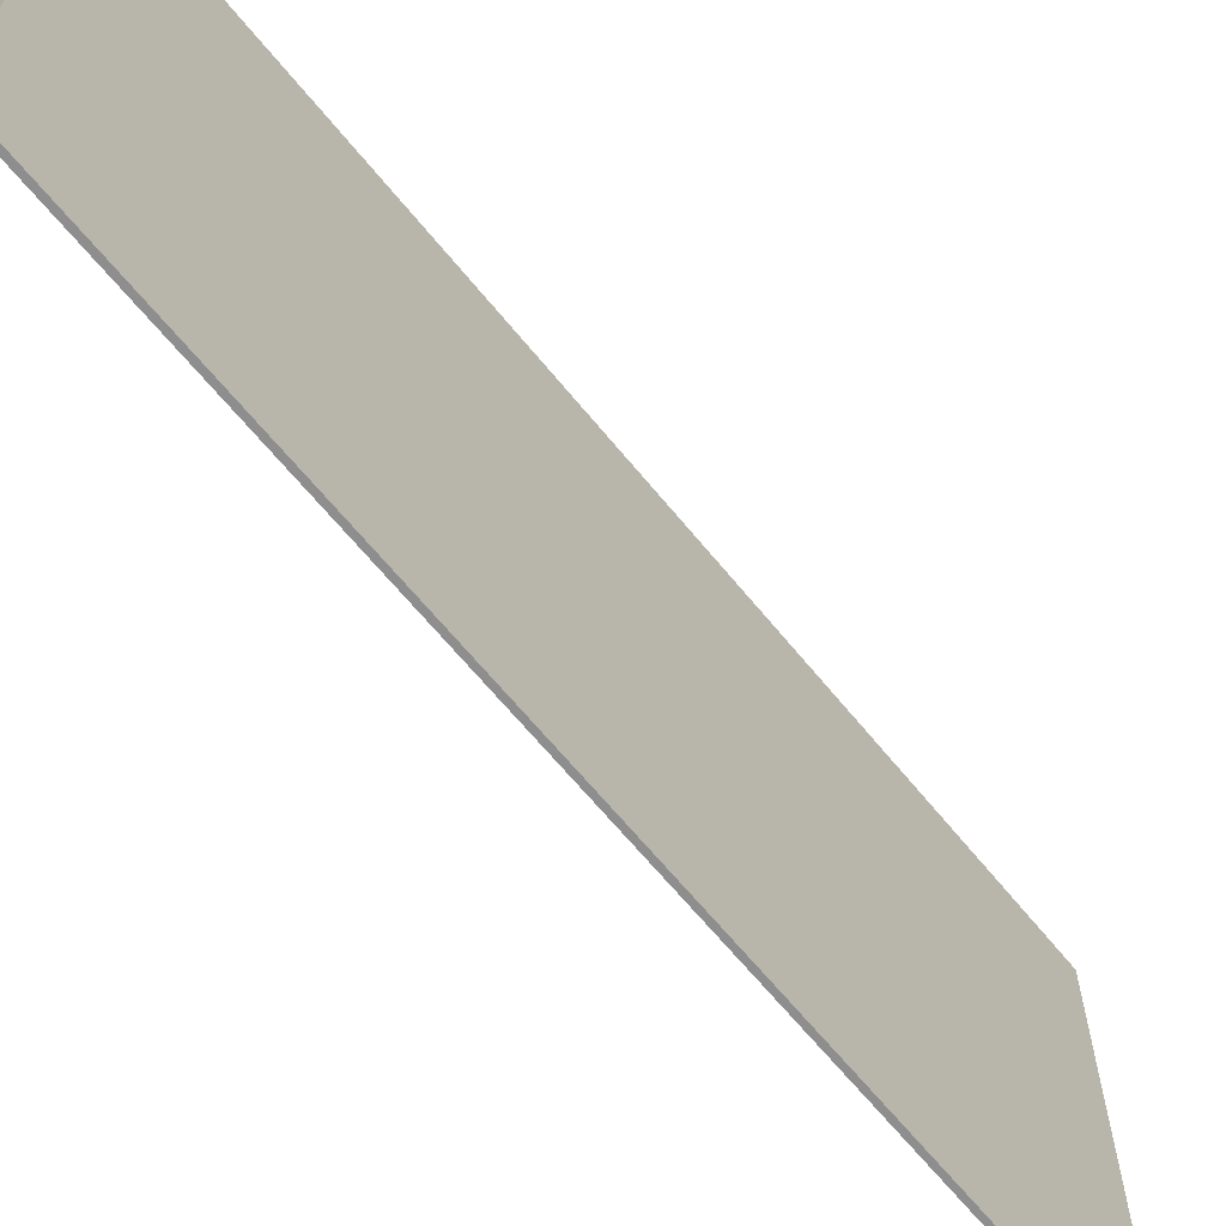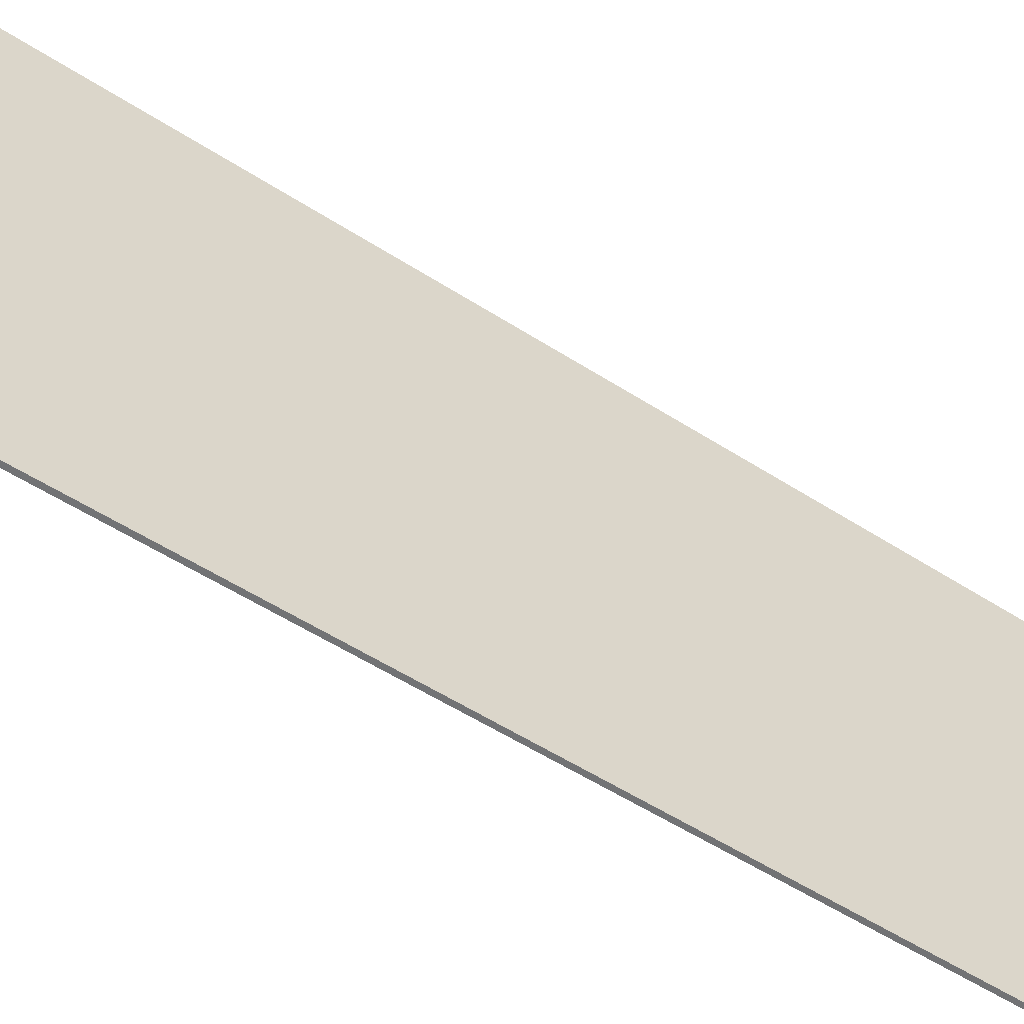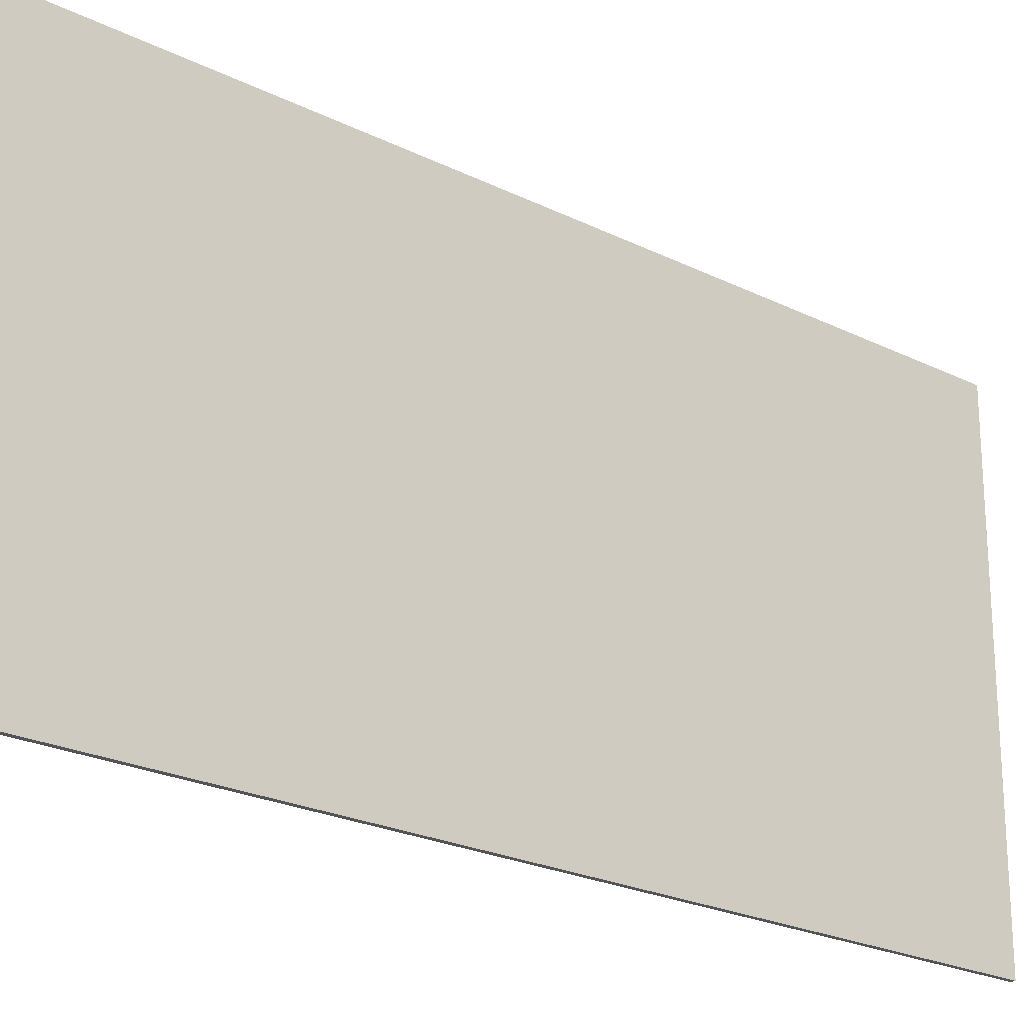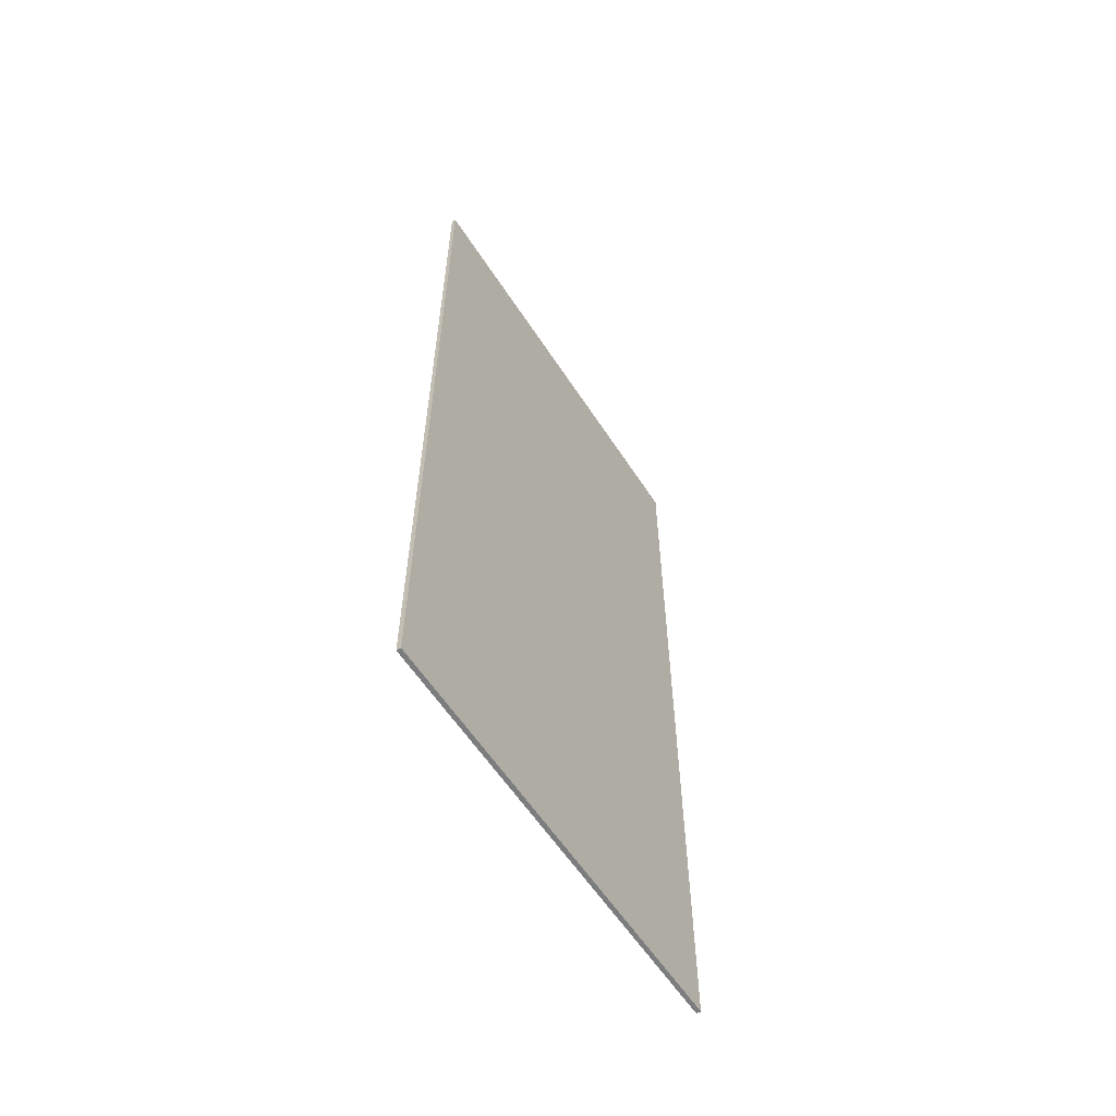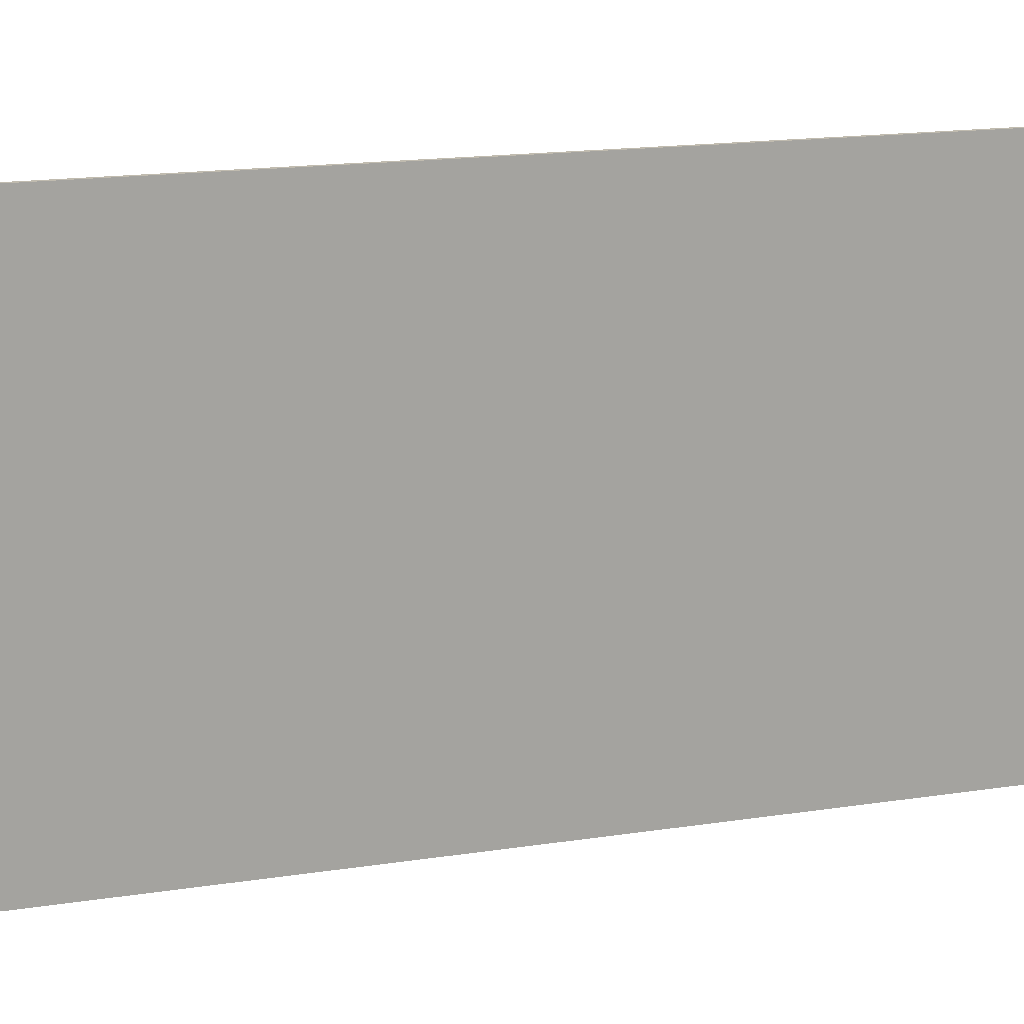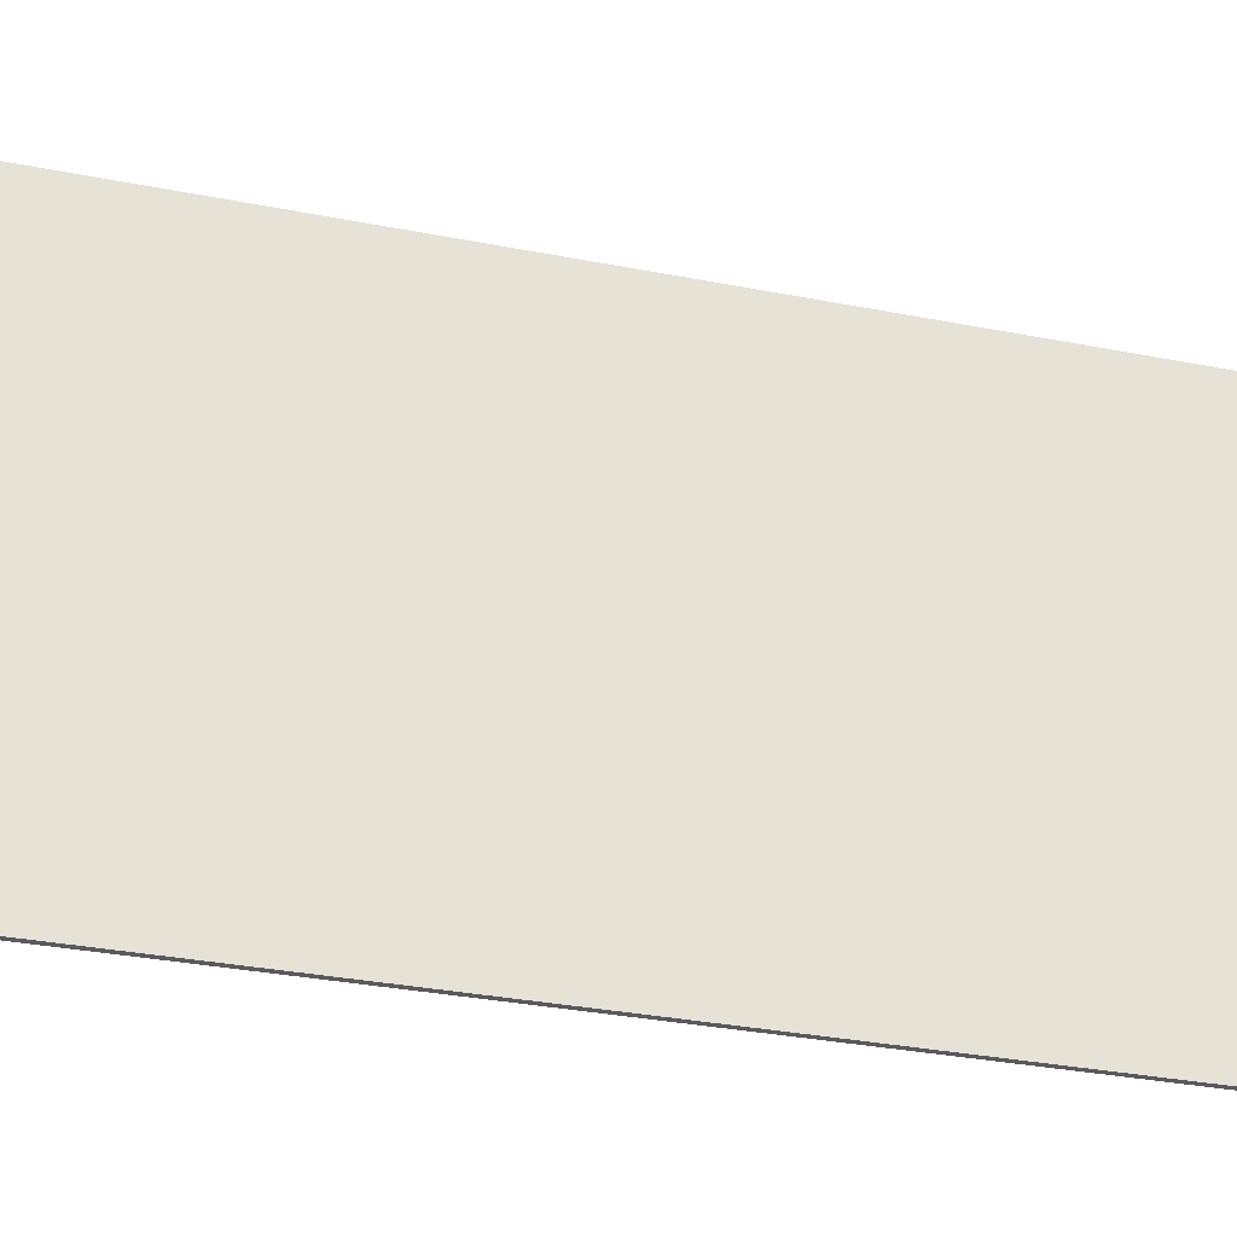
<metadata>
{"format":"obj","ext":"obj","renderer":"f3d","projection":"perspective","resolution":1024,"background":"white","views":[{"elev":-65.0,"azim":39.1,"up":"+Y"},{"elev":-55.9,"azim":56.1,"up":"+Y"},{"elev":-23.0,"azim":-130.4,"up":"+Y"},{"elev":-59.0,"azim":-147.2,"up":"+Z"},{"elev":16.1,"azim":-108.0,"up":"+Y"},{"elev":-31.3,"azim":-105.8,"up":"+Y"}]}
</metadata>
<code>
g pb_Mesh7015406
v -0 0 0
v -1 0 0
v -0 100 0
v -1 100 0
v -1 0 0
v -1 0 -200
v -1 100 0
v -1 100 -200
v -1 0 -200
v -0 0 -200
v -1 100 -200
v -0 100 -200
v -0 0 -200
v -0 0 0
v -0 100 -200
v -0 100 0
v -0 100 0
v -1 100 0
v -0 100 -200
v -1 100 -200
v -0 0 -200
v -1 0 -200
v -0 0 0
v -1 0 0
g pb_Mesh7015406_0
f 3 2 1
f 3 4 2
f 7 6 5
f 7 8 6
f 11 10 9
f 11 12 10
f 15 14 13
f 15 16 14
f 19 18 17
f 19 20 18
f 23 22 21
f 23 24 22

</code>
